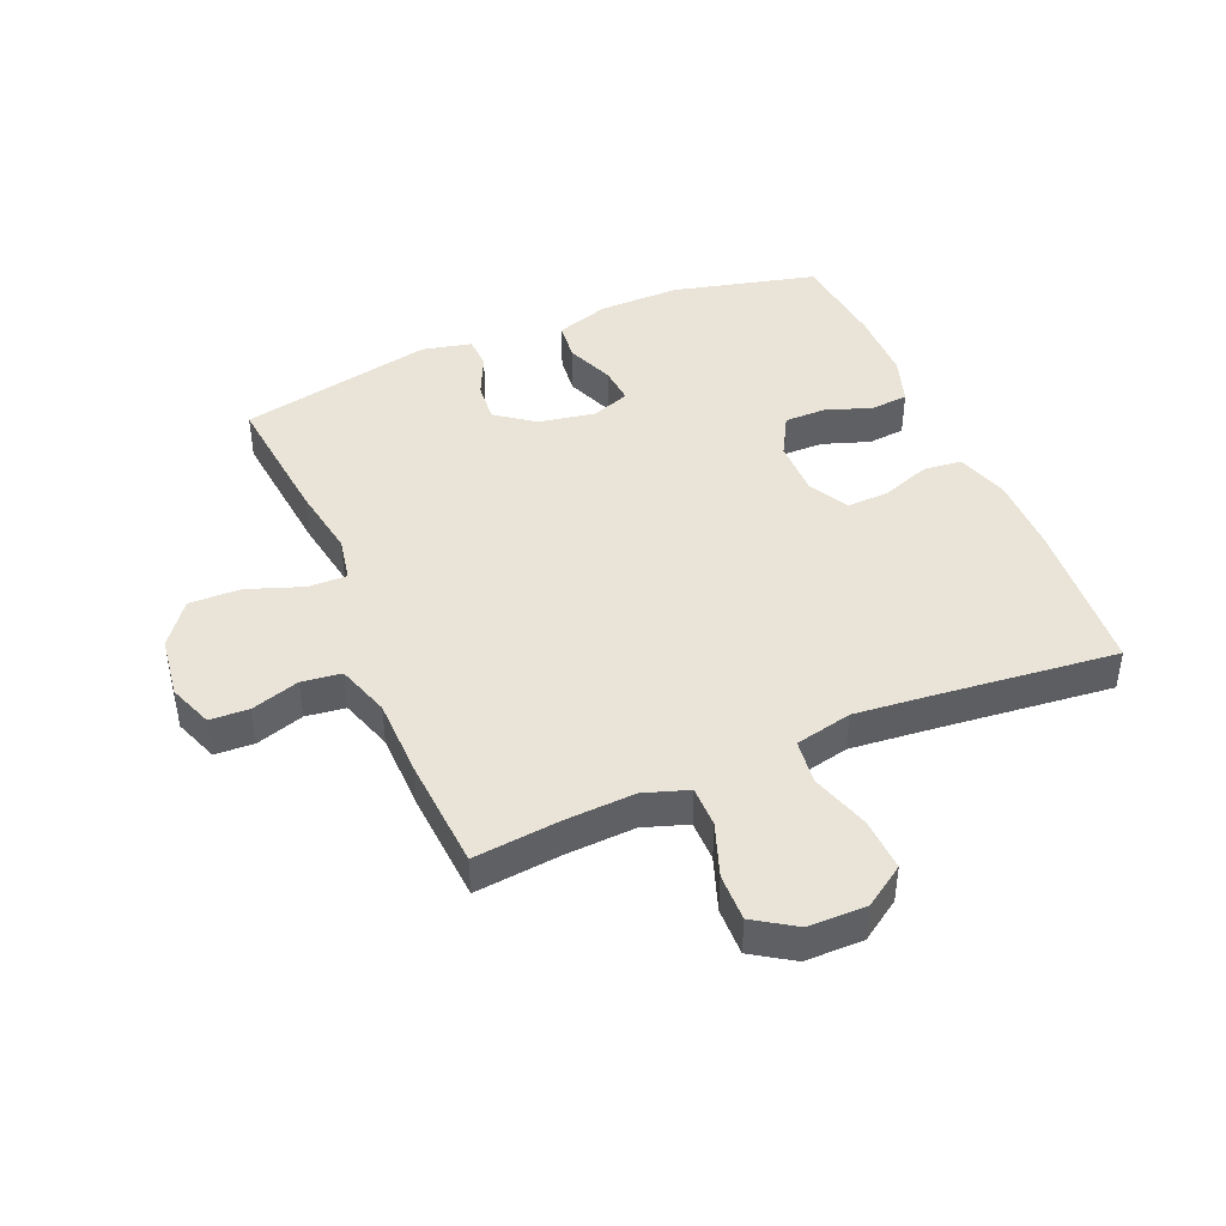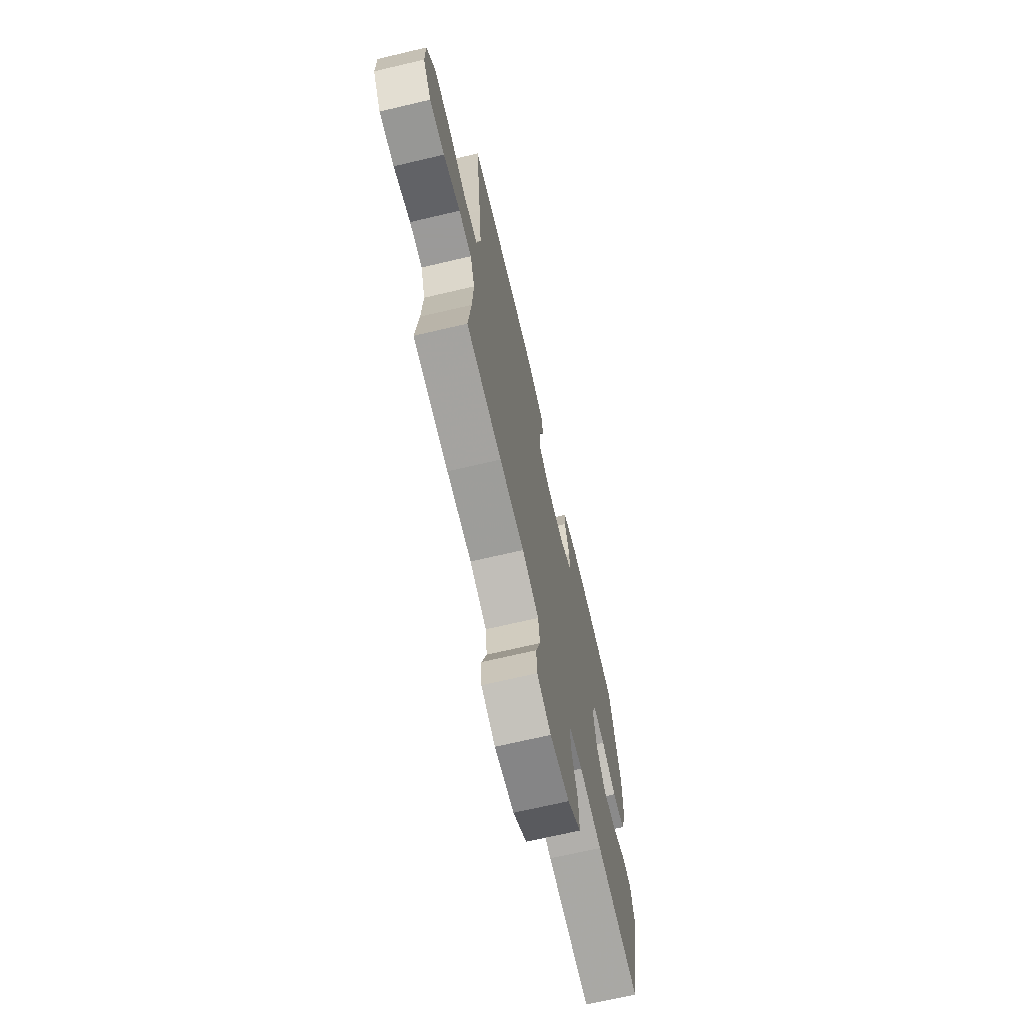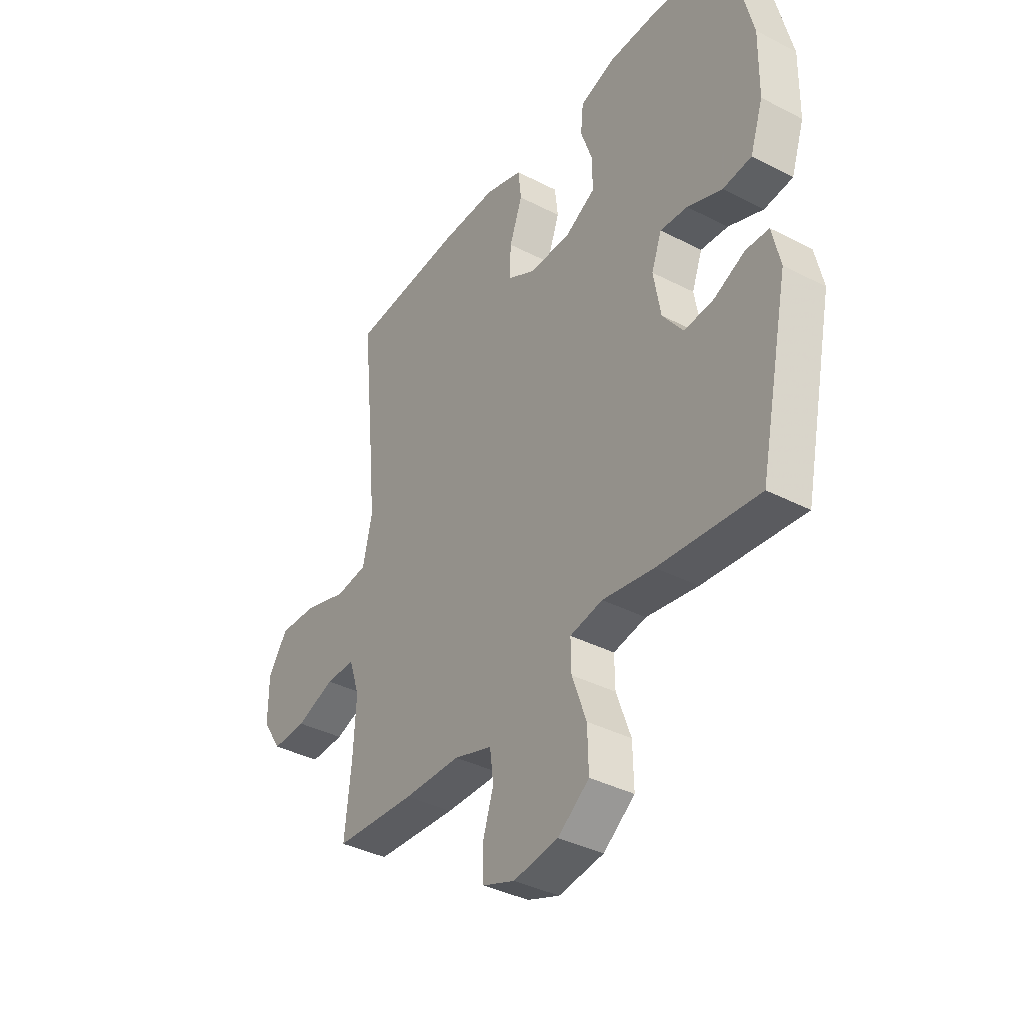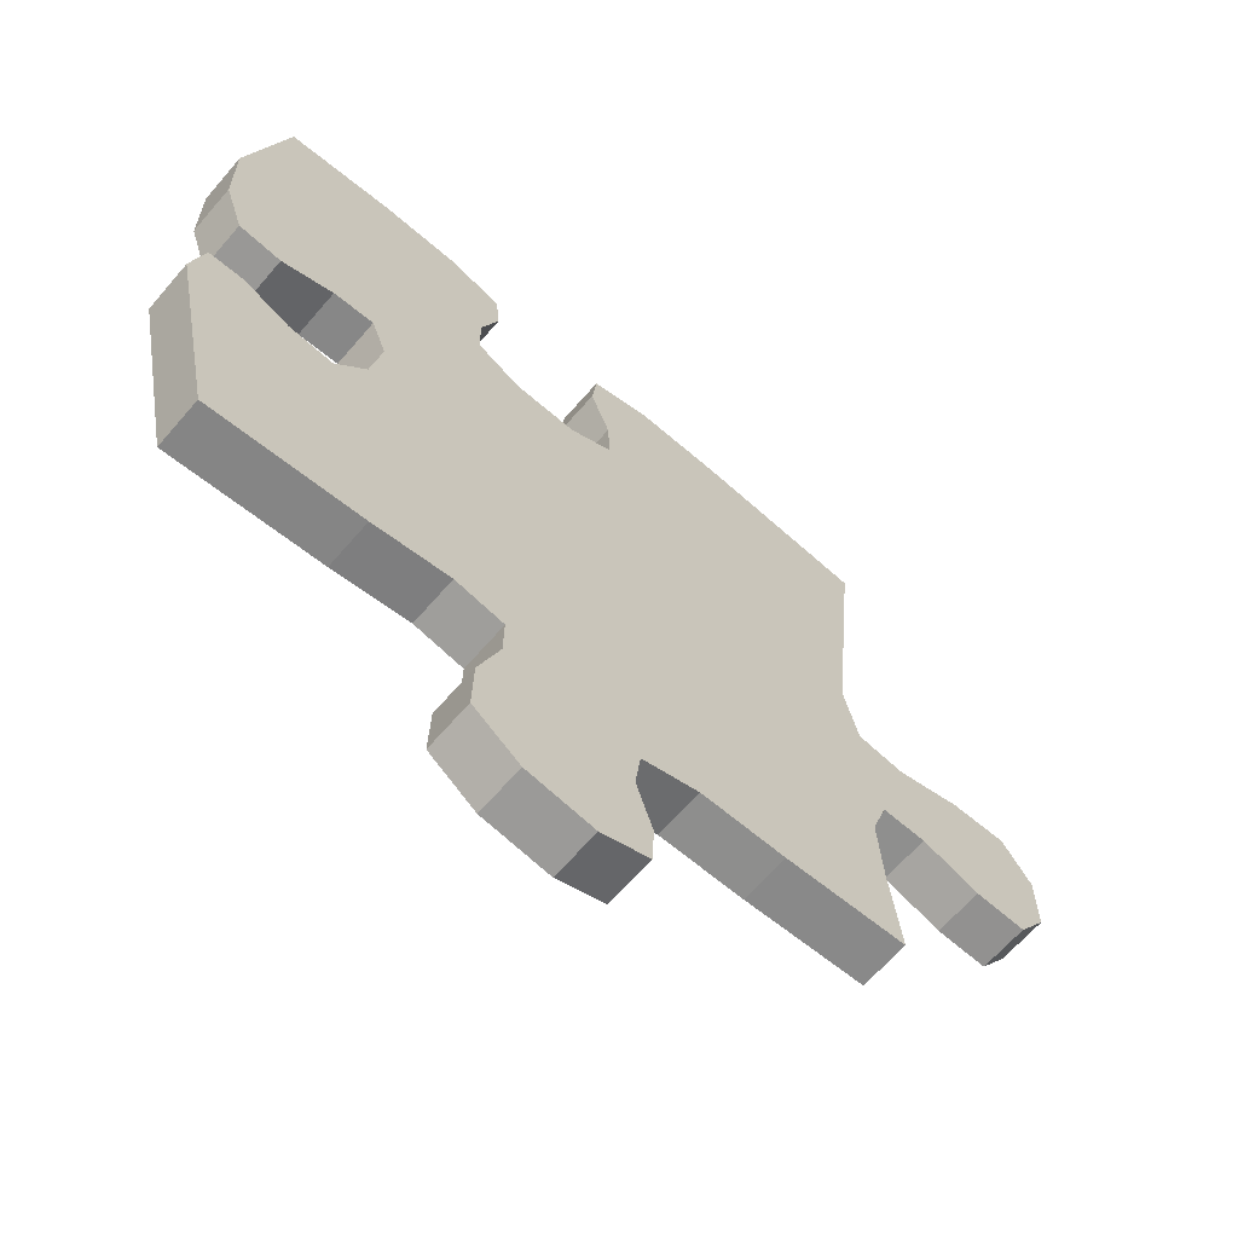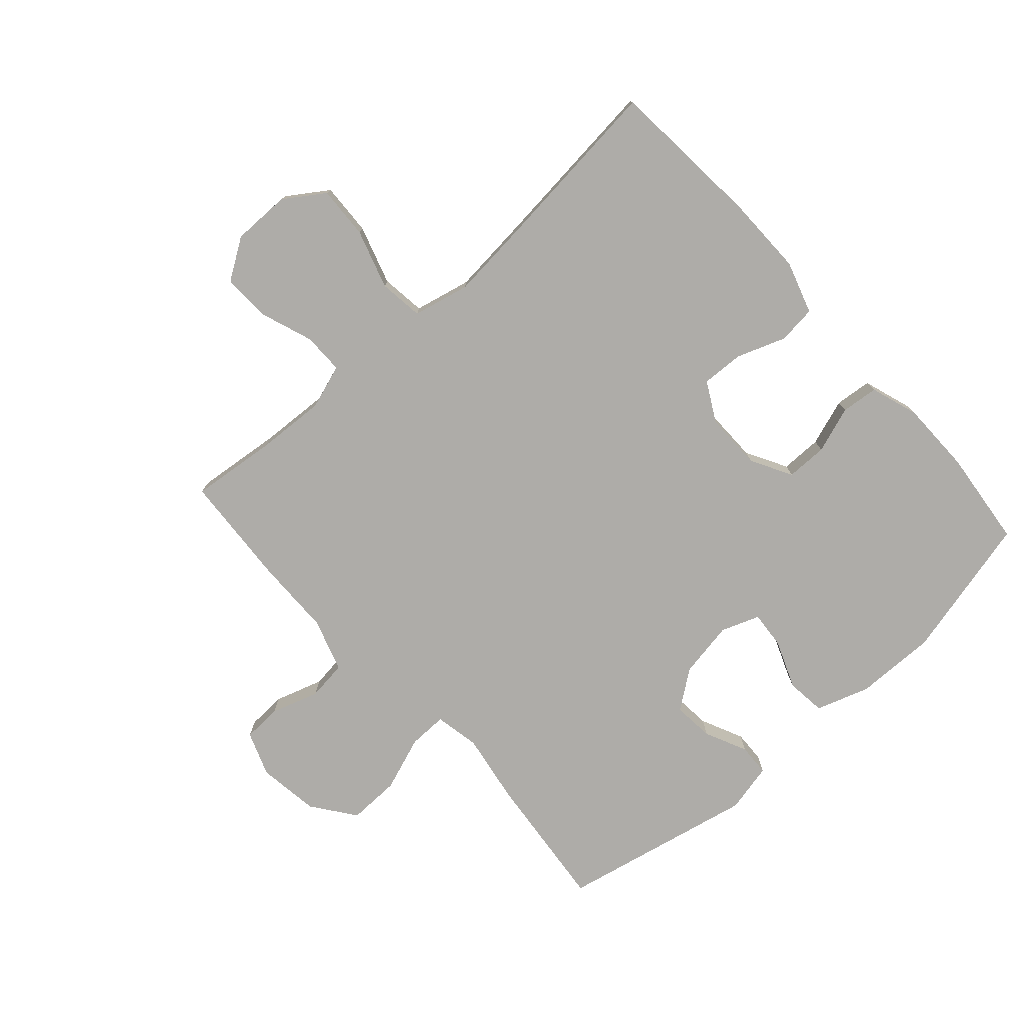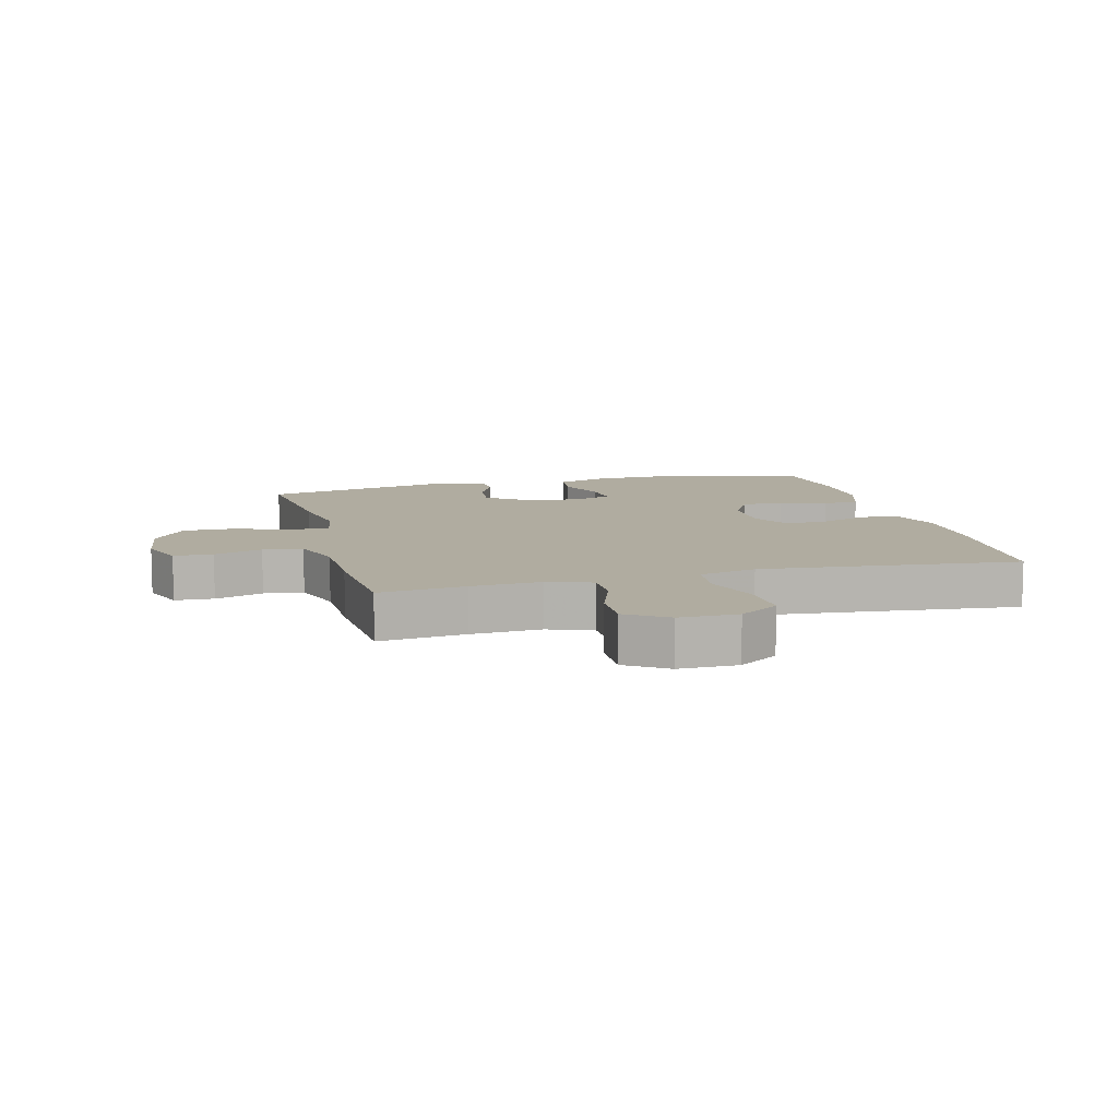
<metadata>
{"format":"obj","ext":"obj","renderer":"f3d","projection":"perspective","resolution":1024,"background":"white","views":[{"elev":43.3,"azim":-112.9,"up":"+Y"},{"elev":-69.5,"azim":-76.8,"up":"+Z"},{"elev":-37.8,"azim":56.6,"up":"+Z"},{"elev":-65.3,"azim":139.2,"up":"+Z"},{"elev":-76.9,"azim":-48.1,"up":"+Y"},{"elev":9.9,"azim":-104.7,"up":"+Y"}]}
</metadata>
<code>
v 0.5 0.07 0.5
v 0.557 0.07 0.266
v 0.555 0.07 0.134
v 0.526 0.07 0.047
v 0.462 0.07 0.04
v 0.384 0.07 0.071
v 0.323 0.07 0.076
v 0.3 0.07 0.014
v 0.316 0.07 -0.078
v 0.362 0.07 -0.14
v 0.428 0.07 -0.134
v 0.497 0.07 -0.102
v 0.549 0.07 -0.104
v 0.567 0.07 -0.184
v 0.5 0.07 -0.5
v 0.276 0.07 -0.477
v 0.161 0.07 -0.458
v 0.088 0.07 -0.472
v 0.089 0.07 -0.535
v 0.121 0.07 -0.624
v 0.123 0.07 -0.708
v 0.053 0.07 -0.76
v -0.047 0.07 -0.774
v -0.119 0.07 -0.747
v -0.122 0.07 -0.684
v -0.097 0.07 -0.606
v -0.105 0.07 -0.542
v -0.191 0.07 -0.514
v -0.318 0.07 -0.512
v -0.5 0.07 -0.5
v -0.485 0.07 -0.361
v -0.479 0.07 -0.248
v -0.503 0.07 -0.176
v -0.569 0.07 -0.176
v -0.656 0.07 -0.207
v -0.733 0.07 -0.209
v -0.776 0.07 -0.143
v -0.776 0.07 -0.049
v -0.732 0.07 0.016
v -0.647 0.07 0.012
v -0.551 0.07 -0.018
v -0.479 0.07 -0.009
v -0.458 0.07 0.083
v -0.471 0.07 0.22
v -0.5 0.07 0.5
v -0.247 0.07 0.52
v -0.118 0.07 0.521
v -0.033 0.07 0.494
v -0.026 0.07 0.432
v -0.055 0.07 0.353
v -0.058 0.07 0.284
v 0.006 0.07 0.249
v 0.099 0.07 0.25
v 0.166 0.07 0.287
v 0.166 0.07 0.354
v 0.14 0.07 0.43
v 0.146 0.07 0.49
v 0.224 0.07 0.516
v 0.342 0.07 0.517
v 0.5 0 0.5
v 0.557 0 0.266
v 0.555 0 0.134
v 0.526 0 0.047
v 0.462 0 0.04
v 0.384 0 0.071
v 0.323 0 0.076
v 0.3 0 0.014
v 0.316 0 -0.078
v 0.362 0 -0.14
v 0.428 0 -0.134
v 0.497 0 -0.102
v 0.549 0 -0.104
v 0.567 0 -0.184
v 0.5 0 -0.5
v 0.276 0 -0.477
v 0.161 0 -0.458
v 0.088 0 -0.472
v 0.089 0 -0.535
v 0.121 0 -0.624
v 0.123 0 -0.708
v 0.053 0 -0.76
v -0.047 0 -0.774
v -0.119 0 -0.747
v -0.122 0 -0.684
v -0.097 0 -0.606
v -0.105 0 -0.542
v -0.191 0 -0.514
v -0.318 0 -0.512
v -0.5 0 -0.5
v -0.485 0 -0.361
v -0.479 0 -0.248
v -0.503 0 -0.176
v -0.569 0 -0.176
v -0.656 0 -0.207
v -0.733 0 -0.209
v -0.776 0 -0.143
v -0.776 0 -0.049
v -0.732 0 0.016
v -0.647 0 0.012
v -0.551 0 -0.018
v -0.479 0 -0.009
v -0.458 0 0.083
v -0.471 0 0.22
v -0.5 0 0.5
v -0.247 0 0.52
v -0.118 0 0.521
v -0.033 0 0.494
v -0.026 0 0.432
v -0.055 0 0.353
v -0.058 0 0.284
v 0.006 0 0.249
v 0.099 0 0.25
v 0.166 0 0.287
v 0.166 0 0.354
v 0.14 0 0.43
v 0.146 0 0.49
v 0.224 0 0.516
v 0.342 0 0.517
f 4 5 6
f 3 4 6
f 2 3 6
f 1 2 6
f 59 1 6
f 58 59 6
f 57 58 6
f 56 57 6
f 55 56 6
f 54 55 6 7
f 53 54 7 8
f 52 53 8 9
f 51 52 9 10
f 48 49 50
f 47 48 50
f 46 47 50
f 45 46 50
f 44 45 50
f 43 44 50 51
f 42 43 51 10
f 39 40 41
f 38 39 41
f 37 38 41
f 36 37 41
f 35 36 41
f 34 35 41
f 41 42 10
f 34 41 10
f 33 34 10
f 28 29 30 31
f 27 28 31 32
f 24 25 26
f 23 24 26
f 22 23 26
f 21 22 26
f 20 21 26
f 19 20 26
f 18 19 26 27
f 15 16 17
f 14 15 17
f 13 14 17
f 12 13 17
f 11 12 17
f 10 11 17 18
f 27 32 33
f 18 27 33
f 10 18 33
f 65 64 63
f 65 63 62
f 65 62 61
f 65 61 60
f 65 60 118
f 65 118 117
f 65 117 116
f 65 116 115
f 65 115 114
f 66 65 114 113
f 67 66 113 112
f 68 67 112 111
f 69 68 111 110
f 109 108 107
f 109 107 106
f 109 106 105
f 109 105 104
f 109 104 103
f 110 109 103 102
f 69 110 102 101
f 100 99 98
f 100 98 97
f 100 97 96
f 100 96 95
f 100 95 94
f 100 94 93
f 69 101 100
f 69 100 93
f 69 93 92
f 90 89 88 87
f 91 90 87 86
f 85 84 83
f 85 83 82
f 85 82 81
f 85 81 80
f 85 80 79
f 85 79 78
f 86 85 78 77
f 76 75 74
f 76 74 73
f 76 73 72
f 76 72 71
f 76 71 70
f 77 76 70 69
f 92 91 86
f 92 86 77
f 92 77 69
f 1 60 61 2
f 2 61 62 3
f 3 62 63 4
f 4 63 64 5
f 5 64 65 6
f 6 65 66 7
f 7 66 67 8
f 8 67 68 9
f 9 68 69 10
f 10 69 70 11
f 11 70 71 12
f 12 71 72 13
f 13 72 73 14
f 14 73 74 15
f 15 74 75 16
f 16 75 76 17
f 17 76 77 18
f 18 77 78 19
f 19 78 79 20
f 20 79 80 21
f 21 80 81 22
f 22 81 82 23
f 23 82 83 24
f 24 83 84 25
f 25 84 85 26
f 26 85 86 27
f 27 86 87 28
f 28 87 88 29
f 29 88 89 30
f 30 89 90 31
f 31 90 91 32
f 32 91 92 33
f 33 92 93 34
f 34 93 94 35
f 35 94 95 36
f 36 95 96 37
f 37 96 97 38
f 38 97 98 39
f 39 98 99 40
f 40 99 100 41
f 41 100 101 42
f 42 101 102 43
f 43 102 103 44
f 44 103 104 45
f 45 104 105 46
f 46 105 106 47
f 47 106 107 48
f 48 107 108 49
f 49 108 109 50
f 50 109 110 51
f 51 110 111 52
f 52 111 112 53
f 53 112 113 54
f 54 113 114 55
f 55 114 115 56
f 56 115 116 57
f 57 116 117 58
f 58 117 118 59
f 59 118 60 1

</code>
